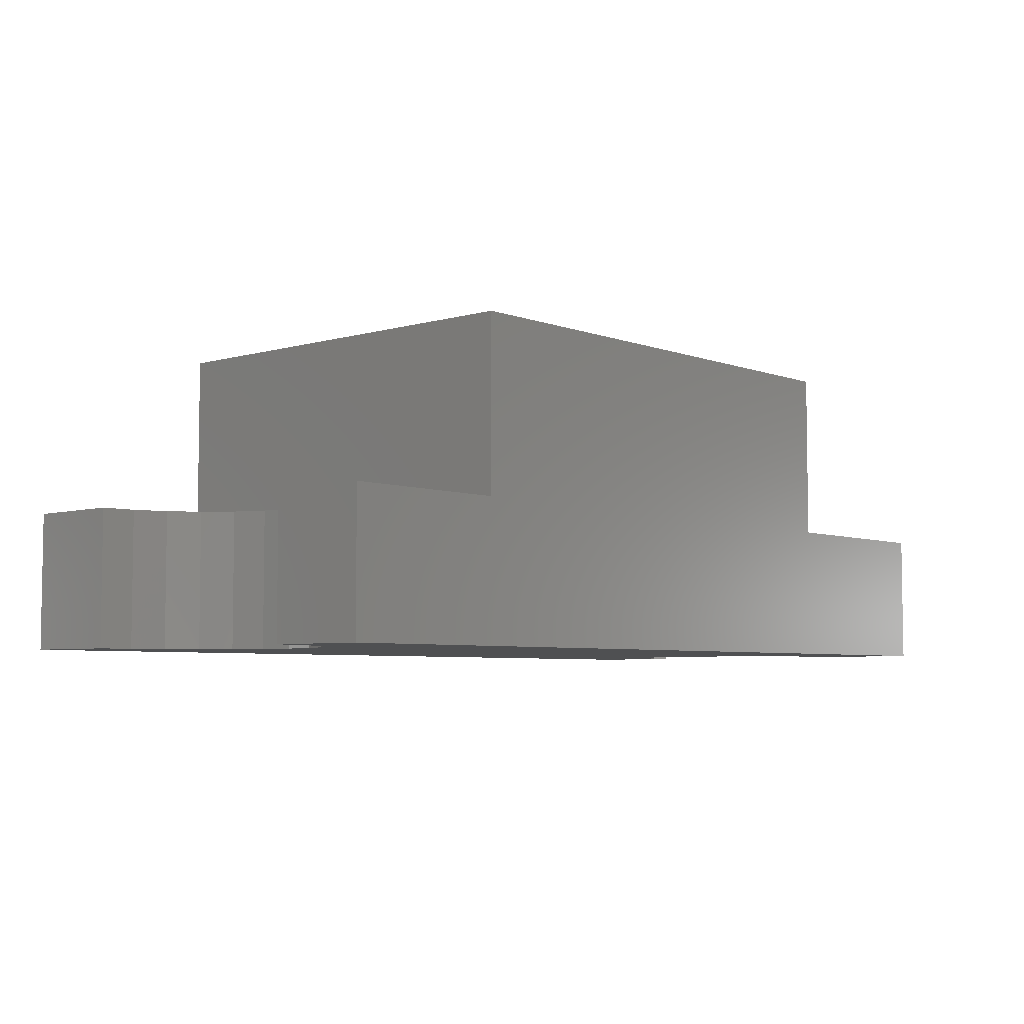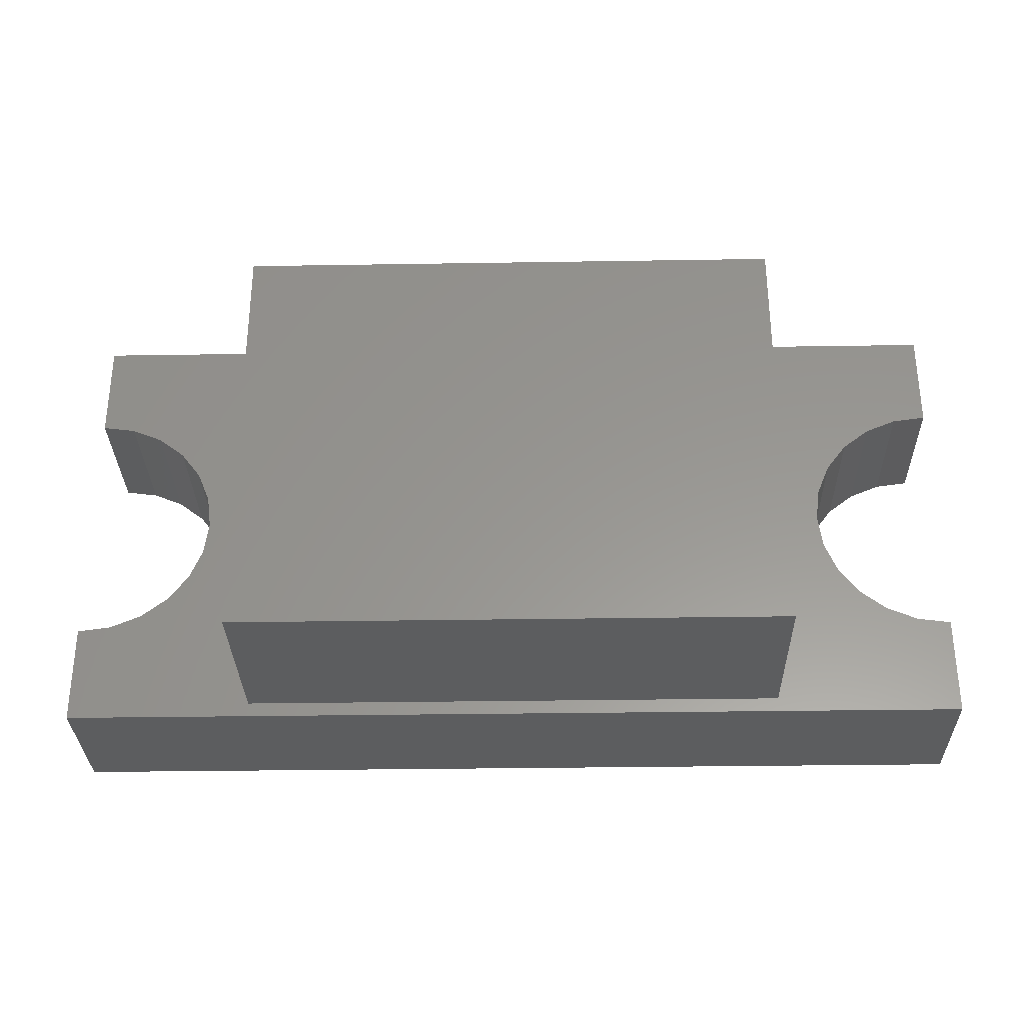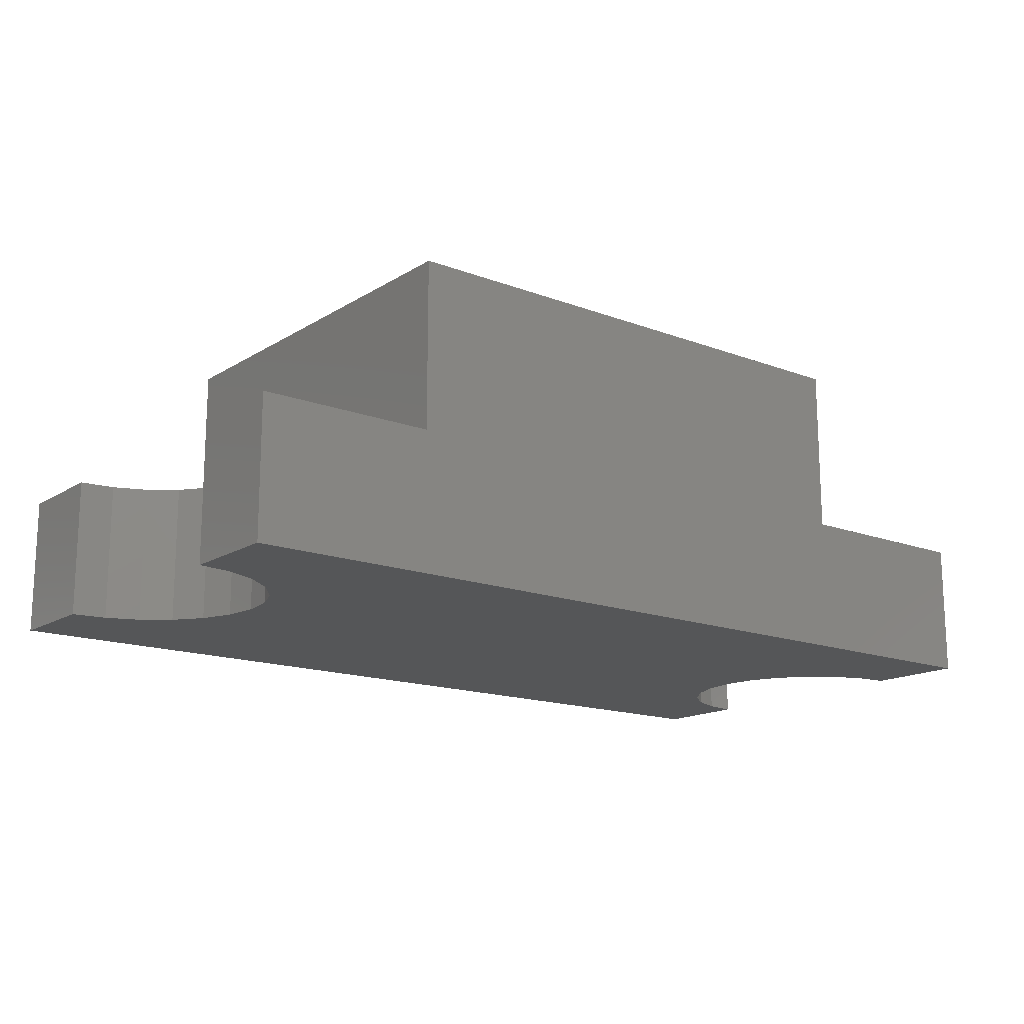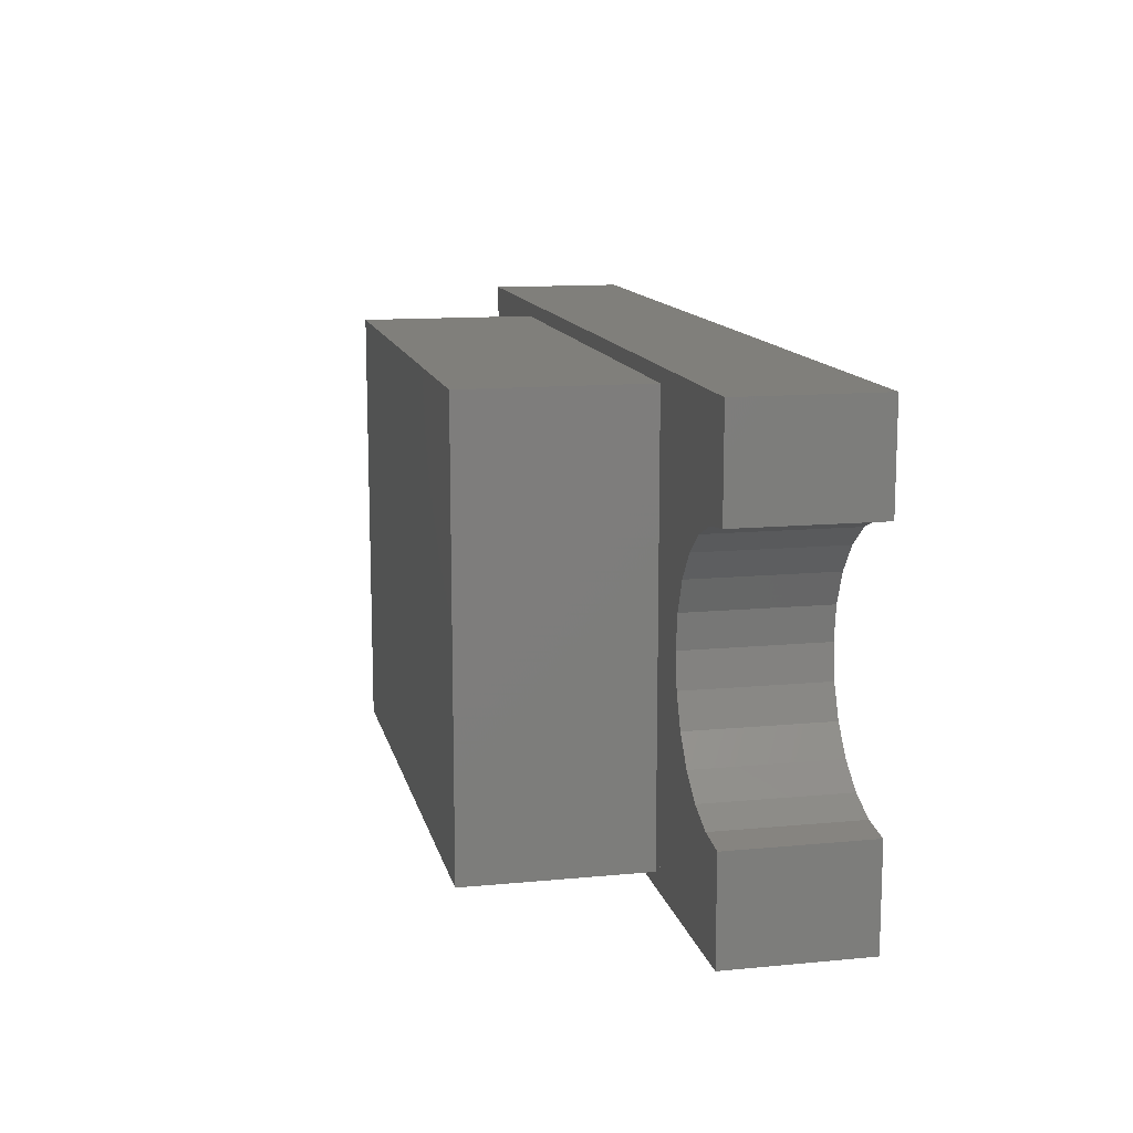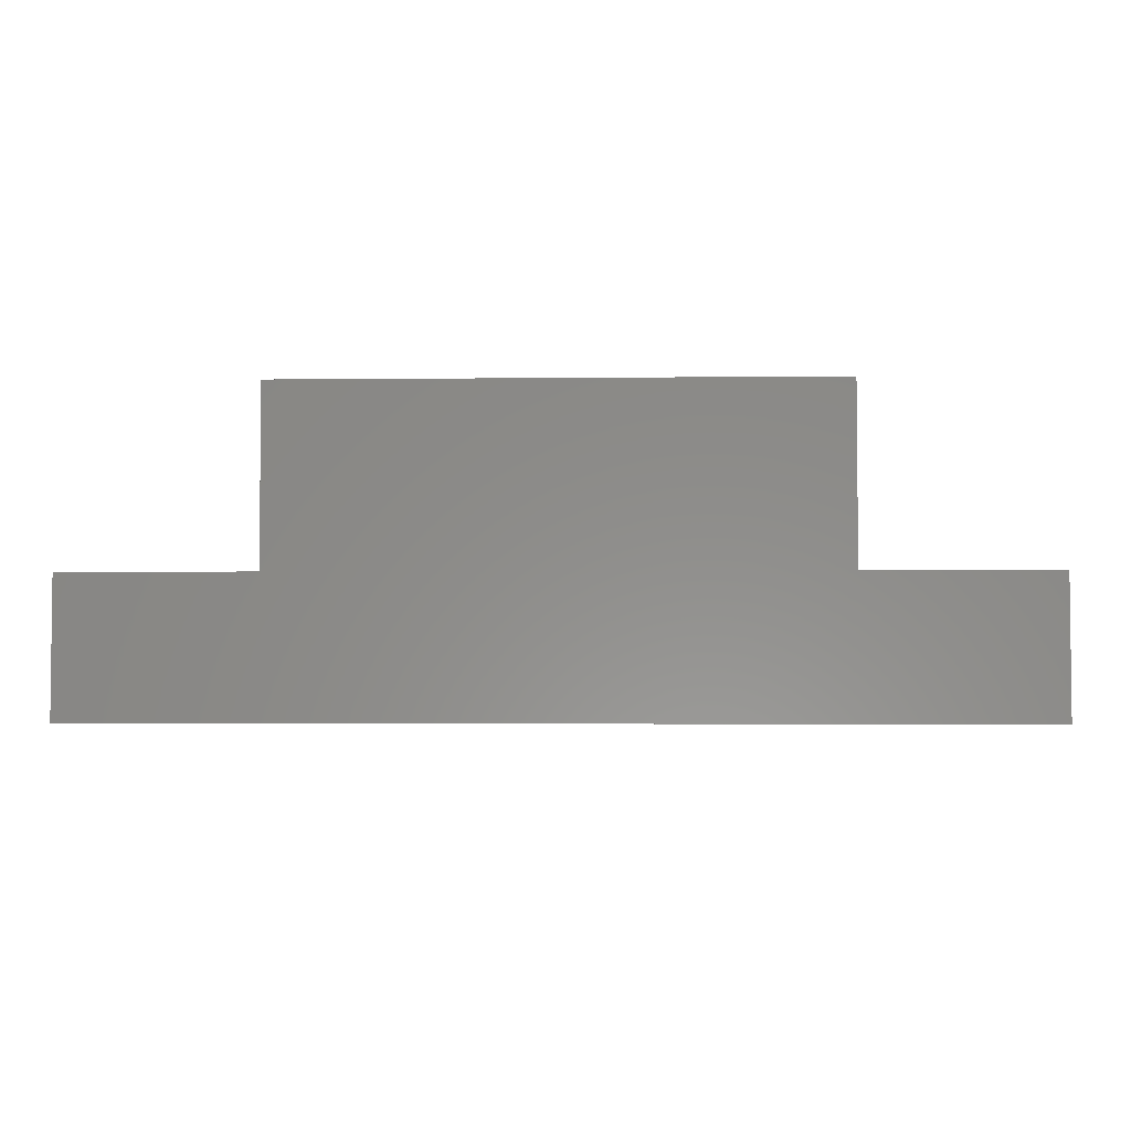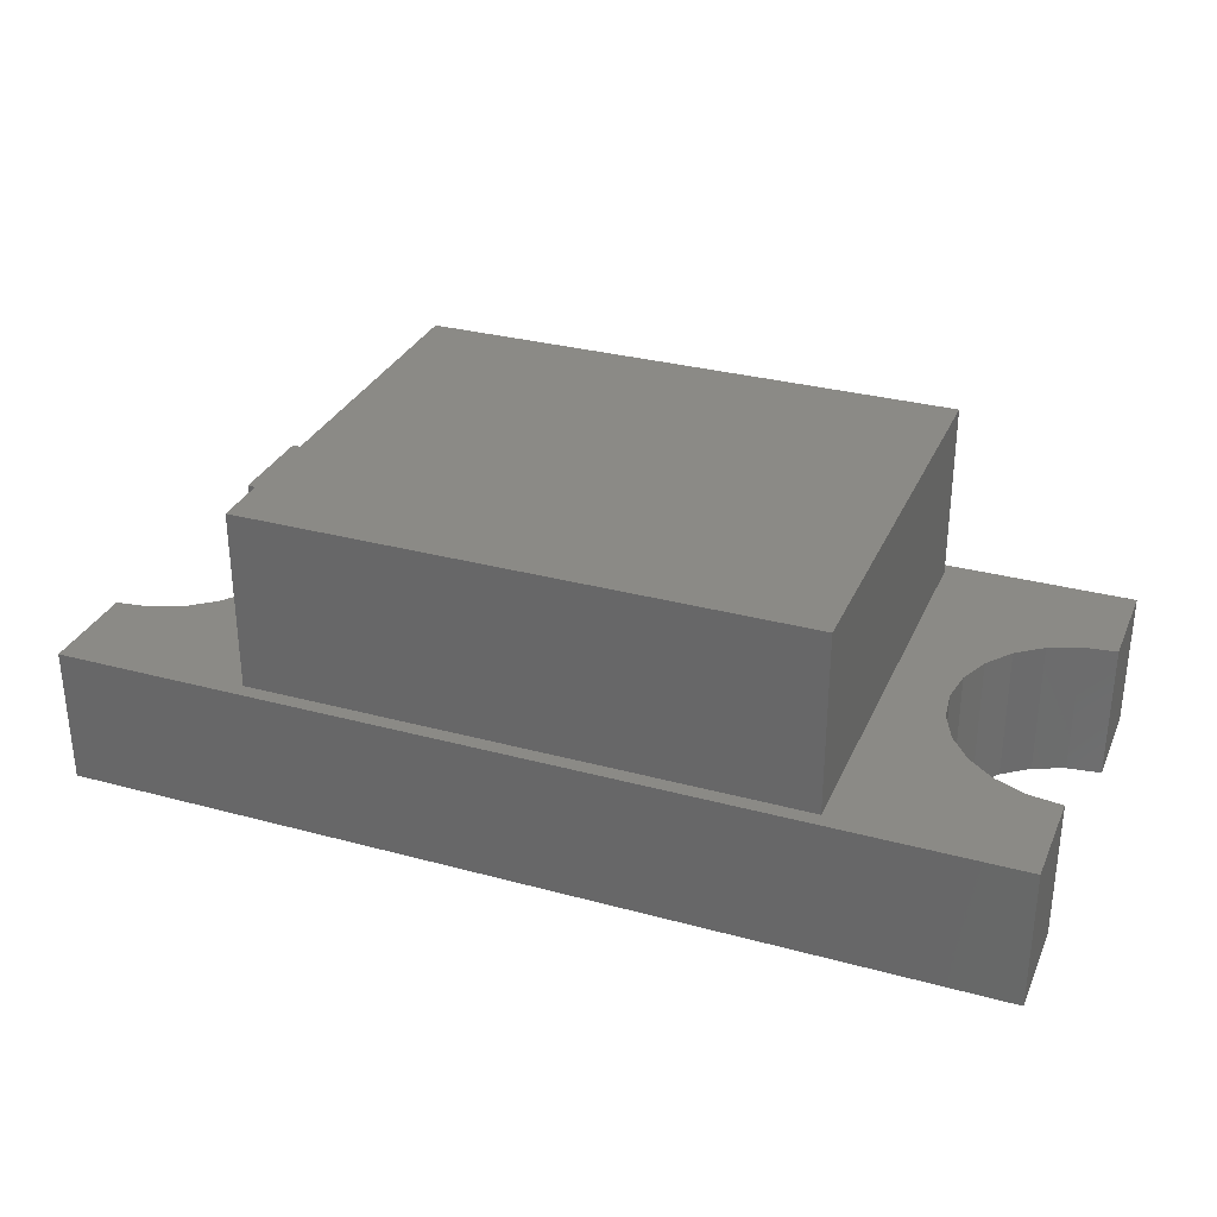
<metadata>
{"format":"stl","ext":"stl","renderer":"f3d","projection":"perspective","resolution":1024,"background":"white","views":[{"elev":-5.4,"azim":-48.5,"up":"+Z"},{"elev":-31.3,"azim":1.3,"up":"+Y"},{"elev":-15.7,"azim":-38.3,"up":"+Z"},{"elev":12.7,"azim":77.6,"up":"+Y"},{"elev":-3.8,"azim":-178.0,"up":"+Z"},{"elev":31.1,"azim":21.1,"up":"+Z"}]}
</metadata>
<code>
# stl→obj: 76 verts, 152 faces
v 1 0.8 0
v 1.165 0.1165 0
v 1 -0.8 0
v 1.21 0.225 0
v 1.6 0.8 0
v 1.15 -1.726e-16 0
v 1.282 0.3182 0
v 1.375 0.3897 0
v 1.484 0.4347 0
v 1.6 0.45 0
v 1.21 -0.225 0
v 1.6 -0.8 0
v 1.165 -0.1165 0
v 1.282 -0.3182 0
v 1.375 -0.3897 0
v 1.484 -0.4347 0
v 1.6 -0.45 0
v 1.6 0.45 0.48
v 1.6 0.8 0.48
v 1.484 0.4347 0.48
v 1.375 0.3897 0.48
v 1.282 0.3182 0.48
v 1.21 0.225 0.48
v 1.165 0.1165 0.48
v 1.15 -1.726e-16 0.48
v 1.165 -0.1165 0.48
v 1.21 -0.225 0.48
v 1.282 -0.3182 0.48
v 1.375 -0.3897 0.48
v 1.484 -0.4347 0.48
v 1.6 -0.45 0.48
v 1.6 -0.8 0.48
v 1 -0.8 0.48
v -1.6 -0.45 0.48
v -1.6 -0.8 0
v -1.6 -0.8 0.48
v -1.6 -0.45 0
v -1.484 -0.4347 0
v -1.484 -0.4347 0.48
v -1.375 -0.3897 0
v -1.375 -0.3897 0.48
v -1.282 -0.3182 0
v -1.282 -0.3182 0.48
v -1.21 -0.225 0.48
v -1.21 -0.225 0
v -1.165 -0.1165 0.48
v -1.165 -0.1165 0
v -1.15 1.275e-16 0.48
v -1.15 1.275e-16 0
v -1.165 0.1165 0.48
v -1.165 0.1165 0
v -1.21 0.225 0.48
v -1.21 0.225 0
v -1.282 0.3182 0.48
v -1.282 0.3182 0
v -1.375 0.3897 0
v -1.375 0.3897 0.48
v -1.484 0.4347 0
v -1.484 0.4347 0.48
v -1.6 0.45 0
v -1.6 0.45 0.48
v -1.6 0.8 0.48
v -1.6 0.8 0
v -1 -0.8 0.48
v -1 0.8 0.48
v -1 0.8 0
v -0.95 -0.75 0.48
v 0.95 -0.75 0.48
v 0.95 0.75 0.48
v -0.95 0.75 0.48
v 1 0.8 0.48
v -1 -0.8 0
v 0.95 -0.75 1.1
v -0.95 0.75 1.1
v -0.95 -0.75 1.1
v 0.95 0.75 1.1
f 1 2 3
f 2 1 4
f 4 1 5
f 3 2 6
f 4 5 7
f 7 5 8
f 8 5 9
f 9 5 10
f 3 11 12
f 11 3 13
f 13 3 6
f 12 11 14
f 12 14 15
f 12 15 16
f 12 16 17
f 5 18 10
f 18 5 19
f 18 9 10
f 9 18 20
f 20 8 9
f 8 20 21
f 21 7 8
f 7 21 22
f 7 23 4
f 23 7 22
f 4 24 2
f 24 4 23
f 2 25 6
f 25 2 24
f 6 26 13
f 26 6 25
f 13 27 11
f 27 13 26
f 11 28 14
f 28 11 27
f 28 15 14
f 15 28 29
f 29 16 15
f 16 29 30
f 30 17 16
f 17 30 31
f 17 32 12
f 32 17 31
f 32 3 12
f 3 32 33
f 34 35 36
f 35 34 37
f 34 38 37
f 38 34 39
f 39 40 38
f 40 39 41
f 41 42 40
f 42 41 43
f 44 42 43
f 42 44 45
f 46 45 44
f 45 46 47
f 48 47 46
f 47 48 49
f 50 49 48
f 49 50 51
f 52 51 50
f 51 52 53
f 54 53 52
f 53 54 55
f 54 56 55
f 56 54 57
f 57 58 56
f 58 57 59
f 59 60 58
f 60 59 61
f 62 60 61
f 60 62 63
f 64 34 36
f 34 64 39
f 39 64 41
f 41 64 43
f 43 64 44
f 44 64 46
f 46 64 48
f 59 62 61
f 62 59 65
f 65 59 57
f 65 57 54
f 65 54 52
f 65 52 50
f 65 50 48
f 65 48 64
f 62 66 63
f 66 62 65
f 64 67 65
f 67 64 33
f 67 33 68
f 68 33 69
f 65 70 71
f 70 65 67
f 71 70 69
f 71 69 33
f 33 26 71
f 26 33 27
f 27 33 32
f 71 26 25
f 27 32 28
f 28 32 29
f 29 32 30
f 30 32 31
f 71 23 19
f 23 71 24
f 24 71 25
f 19 23 22
f 19 22 21
f 19 21 20
f 19 20 18
f 33 72 3
f 72 33 64
f 1 72 66
f 72 1 3
f 71 5 1
f 5 71 19
f 1 33 3
f 33 1 71
f 64 35 72
f 35 64 36
f 66 60 63
f 60 66 58
f 58 66 56
f 56 66 55
f 55 66 53
f 53 66 51
f 51 66 49
f 38 35 37
f 35 38 72
f 72 38 40
f 72 40 42
f 72 42 45
f 72 45 47
f 72 47 49
f 72 49 66
f 65 1 66
f 1 65 71
f 65 72 64
f 72 65 66
f 73 74 75
f 74 73 76
f 74 69 70
f 69 74 76
f 74 67 75
f 67 74 70
f 73 67 68
f 67 73 75
f 69 73 68
f 73 69 76

</code>
